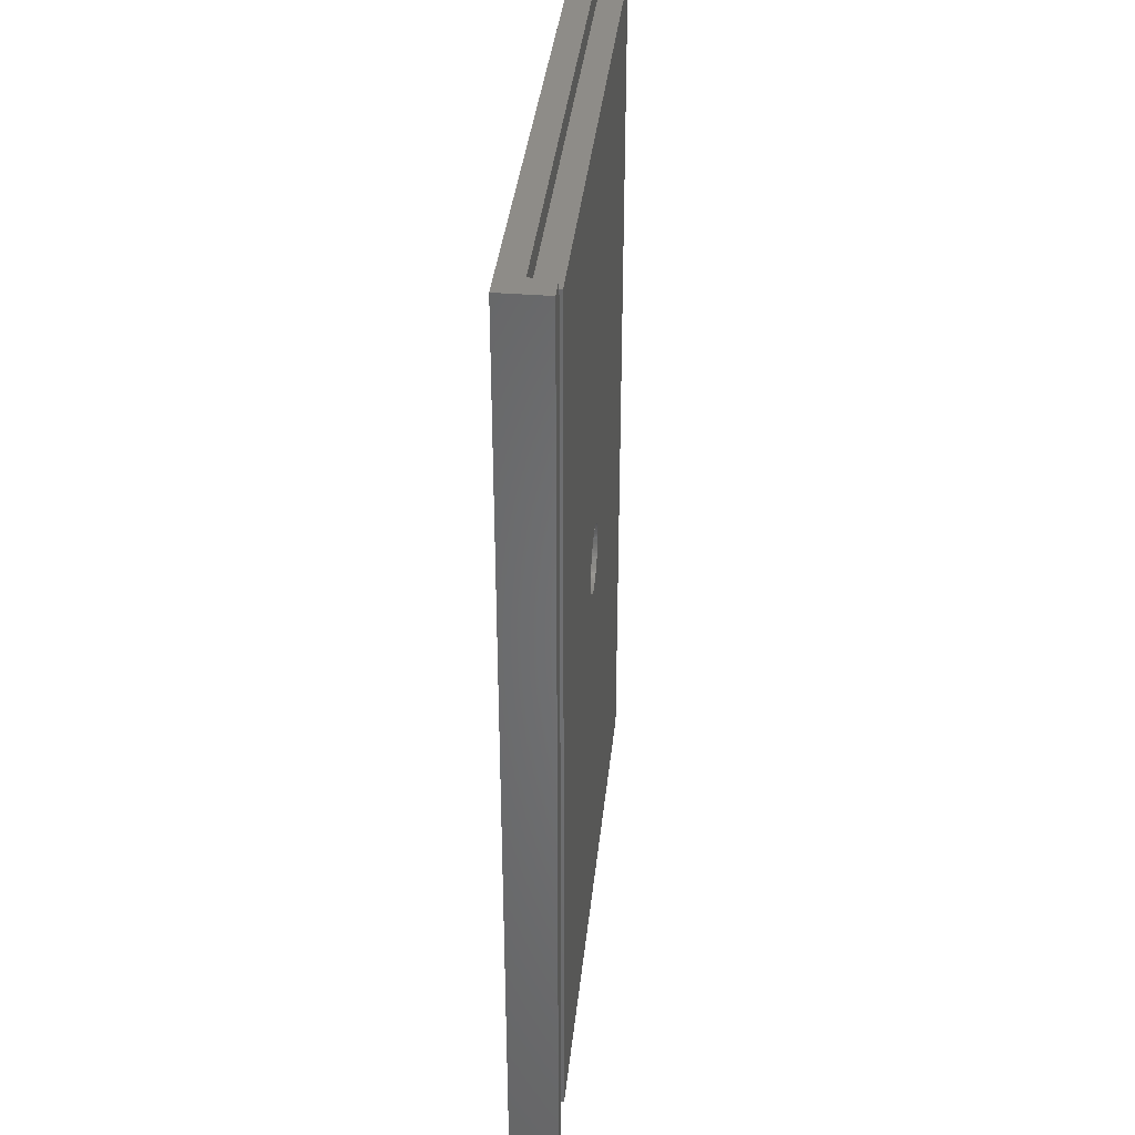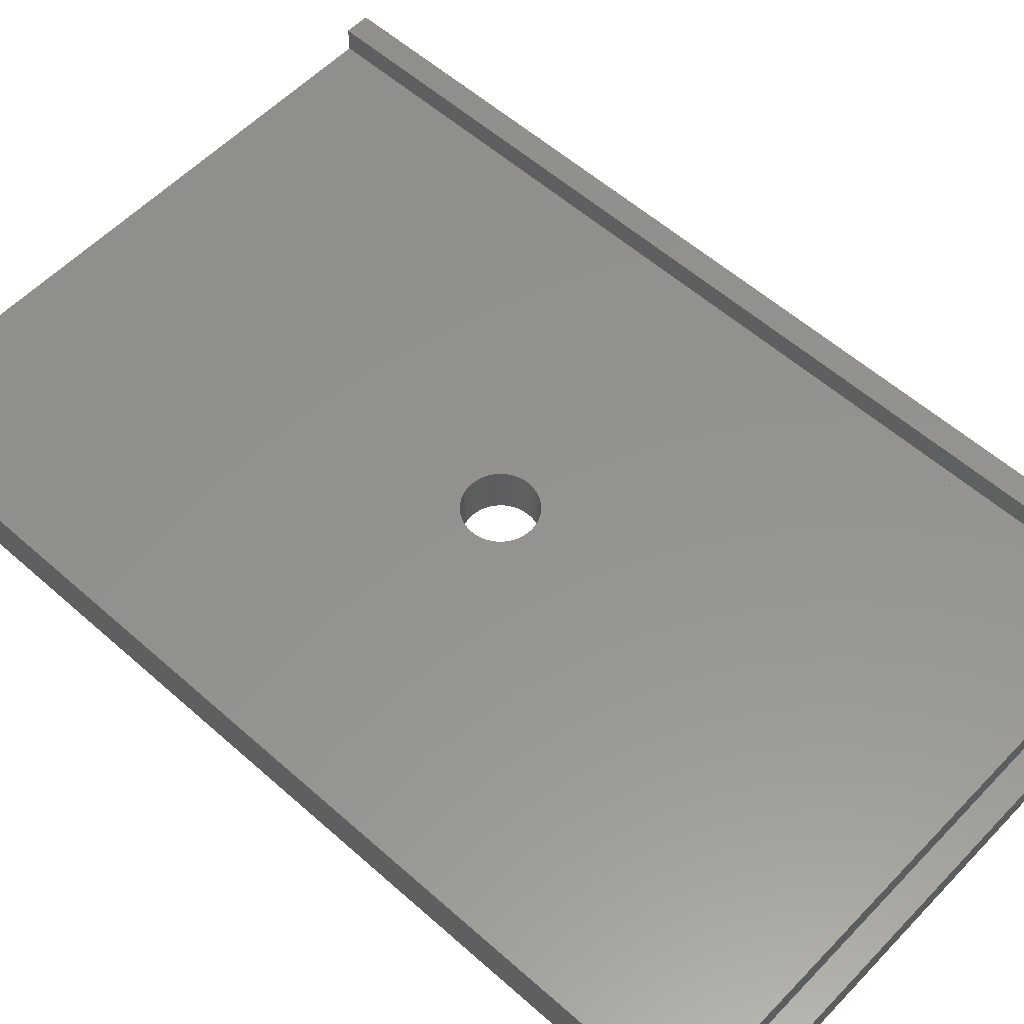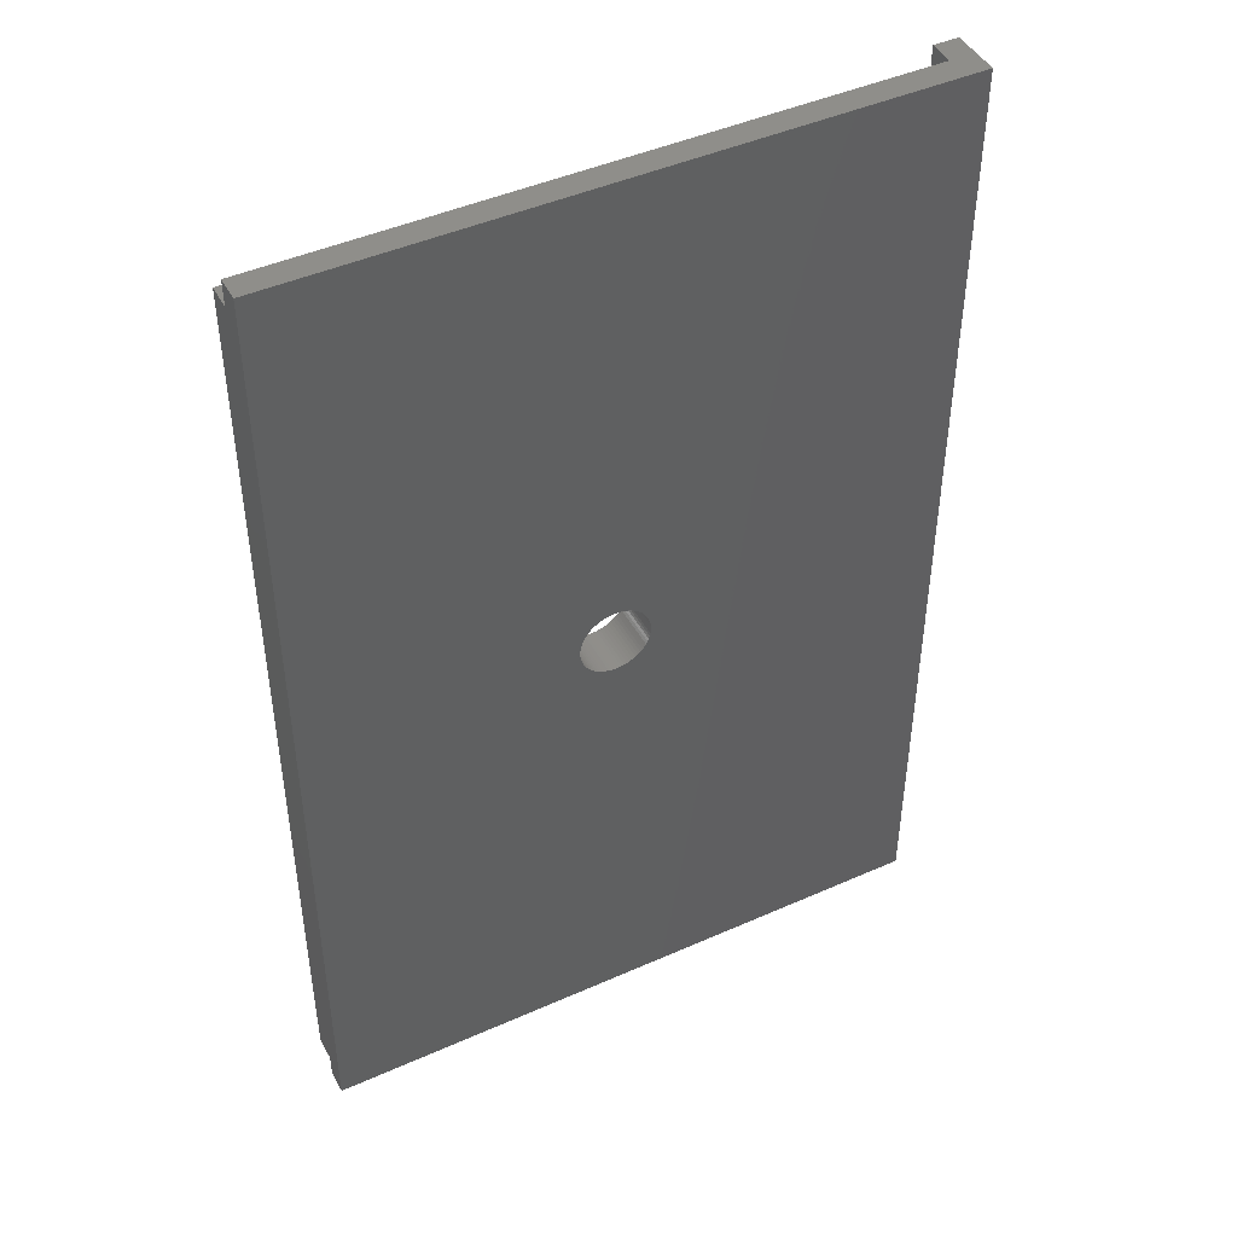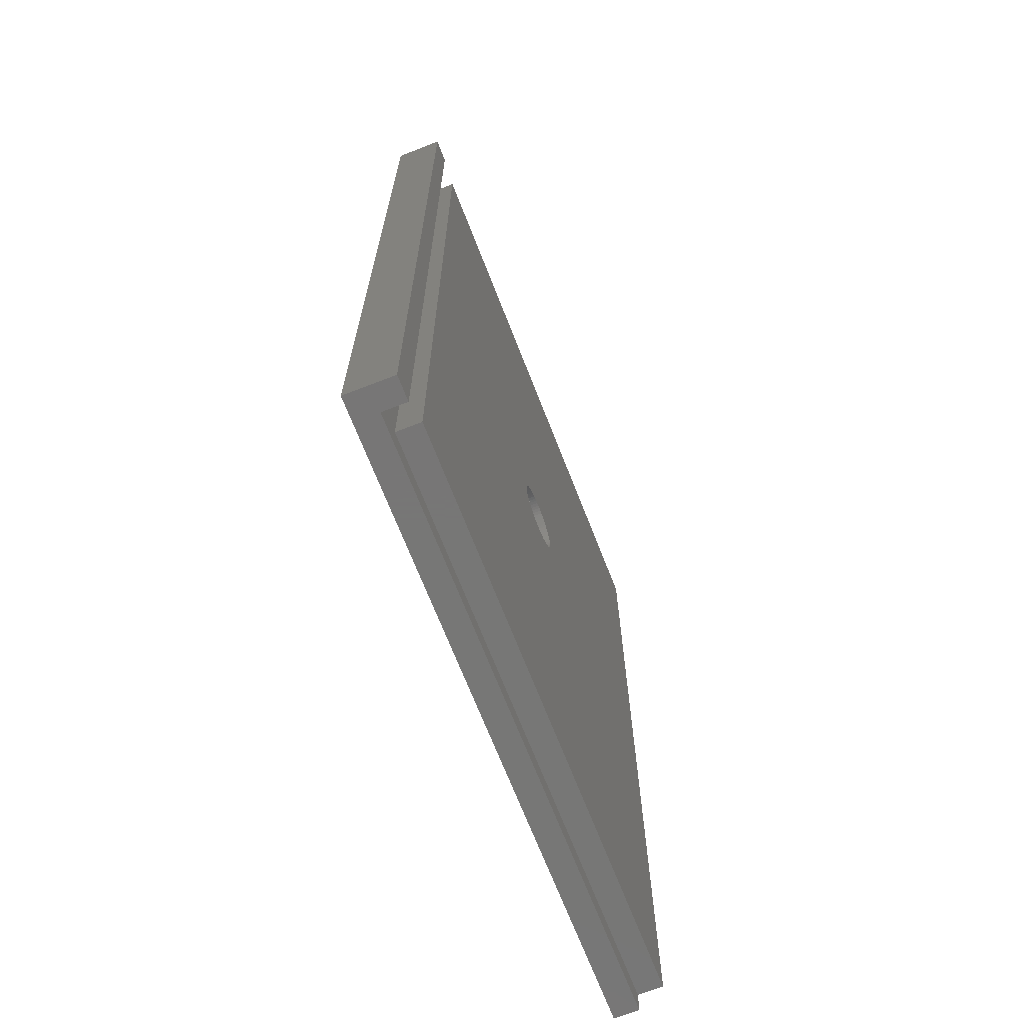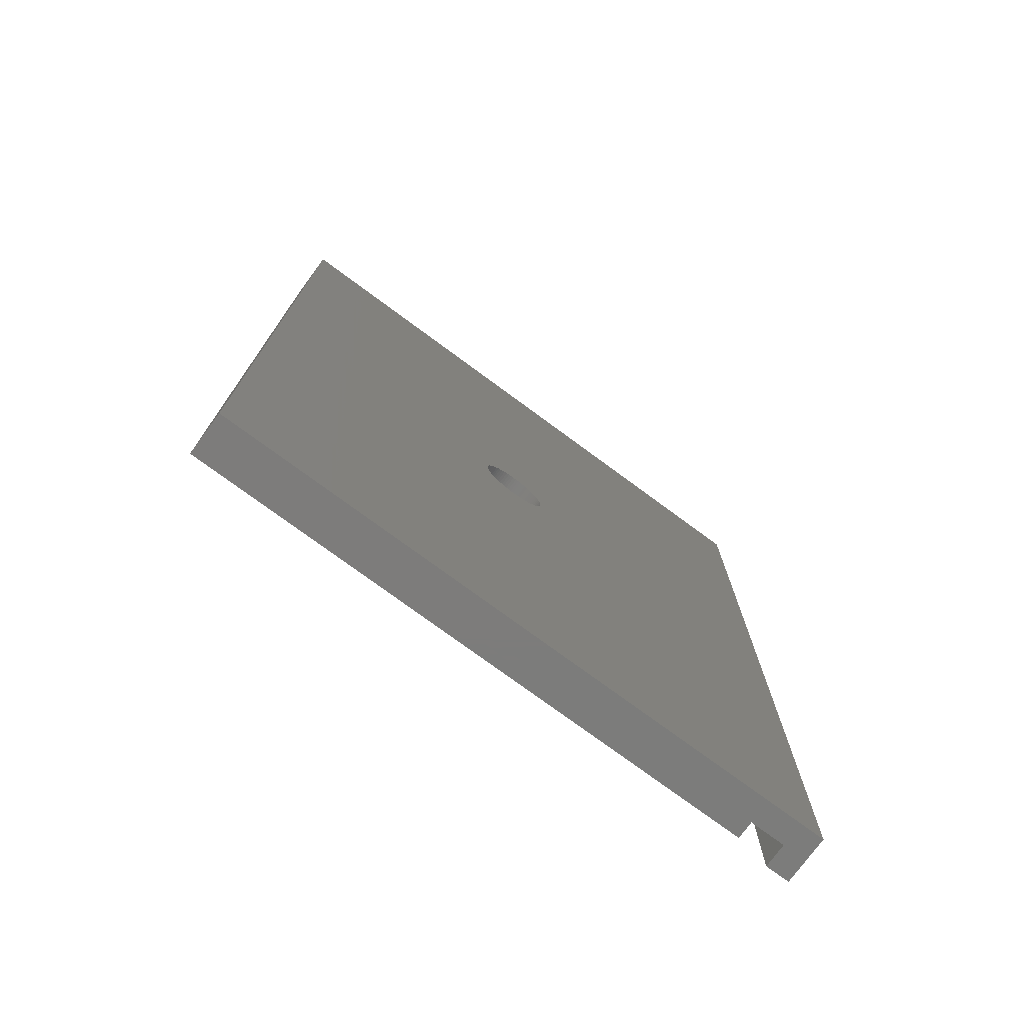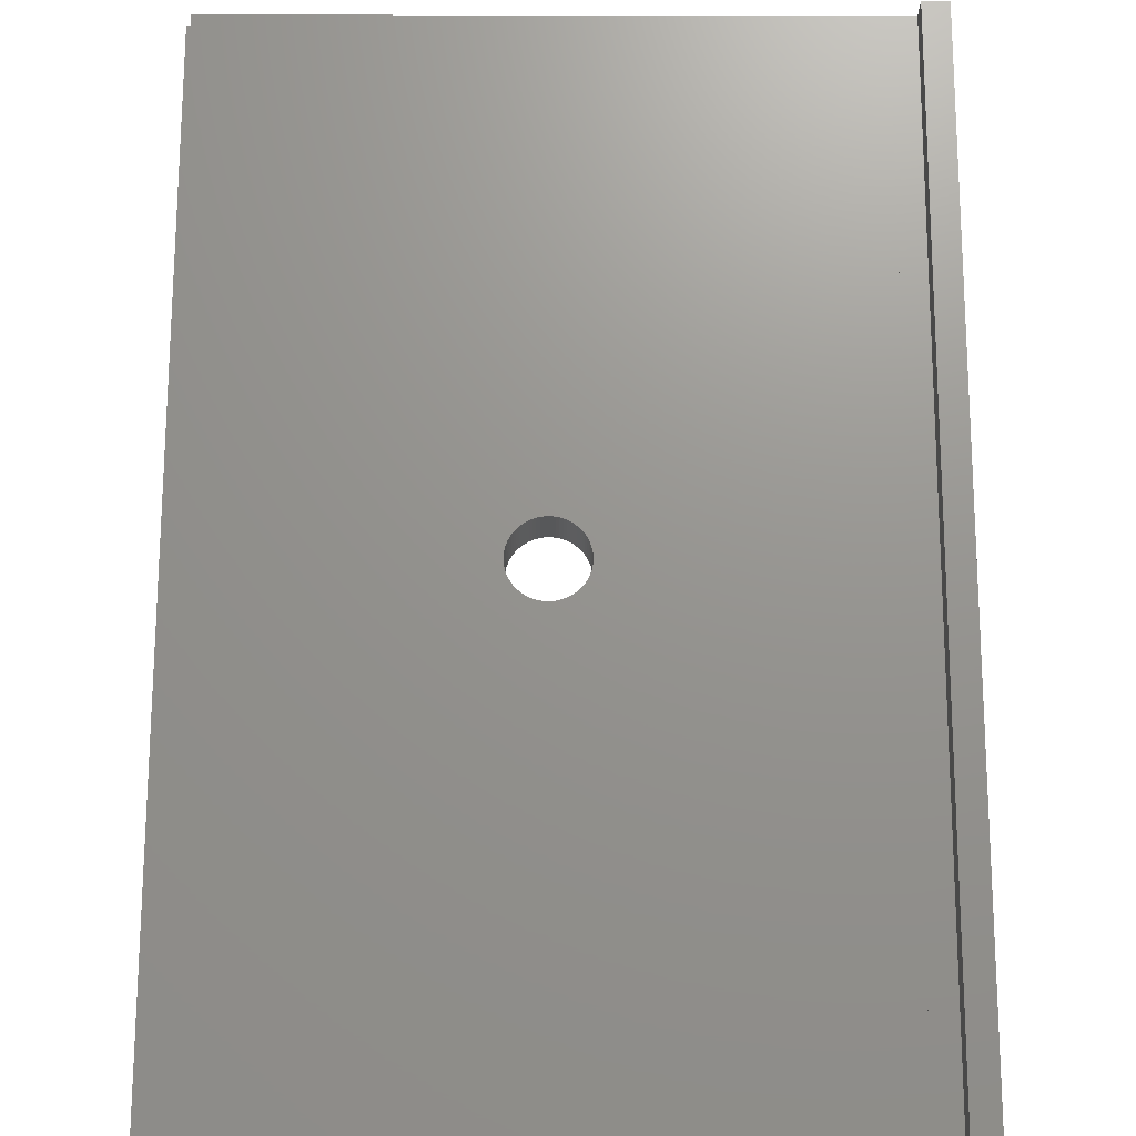
<metadata>
{"format":"stl","ext":"stl","renderer":"f3d","projection":"perspective","resolution":1024,"background":"white","views":[{"elev":37.2,"azim":-84.0,"up":"+Y"},{"elev":56.5,"azim":132.9,"up":"+Z"},{"elev":45.5,"azim":152.9,"up":"+Y"},{"elev":-69.2,"azim":-68.7,"up":"+Y"},{"elev":-75.8,"azim":143.6,"up":"+Y"},{"elev":71.0,"azim":-179.9,"up":"+Z"}]}
</metadata>
<code>
# stl→obj: 170 verts, 340 faces
v -182.8 241.8 -3.886e-15
v -182.8 241.8 4
v -182.8 241.5 -3.886e-15
v -182.8 241.5 4
v -182.8 241.2 4
v -182.8 242 4
v -182.8 242 -3.886e-15
v -182.8 242.2 4
v -182.8 242.2 -3.886e-15
v -182.7 242.5 4
v -182.7 242.5 -3.886e-15
v -182.6 242.7 4
v -182.6 242.7 -3.886e-15
v -182.5 242.9 4
v -182.5 242.9 -3.886e-15
v -182.3 243.2 4
v -182.3 243.2 -3.886e-15
v -182.2 243.4 4
v -182.2 243.4 -3.886e-15
v -182 243.5 4
v -182 243.5 -3.886e-15
v -181.8 243.7 4
v -181.8 243.7 -3.886e-15
v -181.6 243.9 4
v -181.6 243.9 -3.886e-15
v -181.4 244 4
v -181.4 244 -3.886e-15
v -181.2 244.1 4
v -181.2 244.1 -3.886e-15
v -180.9 244.2 4
v -180.9 244.2 -3.886e-15
v -180.7 244.3 4
v -180.7 244.3 -3.886e-15
v -180.4 244.3 4
v -180.4 244.3 -3.886e-15
v -180.2 244.3 4
v -180.2 244.3 -3.886e-15
v -179.9 244.3 4
v -179.9 244.3 -3.886e-15
v -179.7 244.3 4
v -179.7 244.3 -3.886e-15
v -179.4 244.3 4
v -179.4 244.3 -3.886e-15
v -179.2 244.2 4
v -179.2 244.2 -3.886e-15
v -179 244.2 4
v -179 244.2 -3.886e-15
v -178.7 244 4
v -178.7 244 -3.886e-15
v -178.5 243.9 4
v -178.5 243.9 -3.886e-15
v -178.3 243.8 4
v -178.3 243.8 -3.886e-15
v -178.1 243.6 4
v -178.1 243.6 -3.886e-15
v -177.9 243.4 4
v -177.9 243.4 -3.886e-15
v -177.8 243.3 4
v -177.8 243.3 -3.886e-15
v -177.6 243.1 4
v -177.6 243.1 -3.886e-15
v -177.5 242.8 4
v -177.5 242.8 -3.886e-15
v -177.4 242.6 4
v -177.4 242.6 -3.886e-15
v -177.3 242.4 4
v -177.3 242.4 -3.886e-15
v -177.2 242.1 4
v -177.2 242.1 -3.886e-15
v -177.2 241.9 4
v -177.2 241.9 -3.886e-15
v -177.2 241.6 4
v -177.2 241.6 -3.886e-15
v -177.2 241.4 4
v -177.2 241.4 -3.886e-15
v -177.2 241.1 4
v -177.2 241.1 -3.886e-15
v -177.2 240.9 4
v -177.2 240.9 -3.886e-15
v -177.3 240.6 4
v -177.3 240.6 -3.886e-15
v -177.4 240.4 4
v -177.4 240.4 -3.886e-15
v -177.5 240.2 4
v -177.5 240.2 -3.886e-15
v -177.6 239.9 4
v -177.6 239.9 -3.886e-15
v -177.8 239.7 4
v -177.8 239.7 -3.886e-15
v -177.9 239.6 4
v -177.9 239.6 -3.886e-15
v -178.1 239.4 4
v -178.1 239.4 -3.886e-15
v -178.3 239.2 4
v -178.3 239.2 -3.886e-15
v -178.5 239.1 4
v -178.5 239.1 -3.886e-15
v -178.7 239 4
v -178.7 239 -3.886e-15
v -179 238.8 4
v -179 238.8 -3.886e-15
v -179.2 238.8 4
v -179.2 238.8 -3.886e-15
v -179.4 238.7 4
v -179.4 238.7 -3.886e-15
v -179.7 238.7 4
v -179.7 238.7 -3.886e-15
v -179.9 238.7 4
v -179.9 238.7 -3.886e-15
v -180.2 238.7 4
v -180.2 238.7 -3.886e-15
v -180.4 238.7 4
v -180.4 238.7 -3.886e-15
v -180.7 238.7 4
v -180.7 238.7 -3.886e-15
v -180.9 238.8 4
v -180.9 238.8 -3.886e-15
v -181.2 238.9 4
v -181.2 238.9 -3.886e-15
v -181.4 239 4
v -181.4 239 -3.886e-15
v -181.6 239.1 4
v -181.6 239.1 -3.886e-15
v -181.8 239.3 4
v -181.8 239.3 -3.886e-15
v -182 239.5 4
v -182 239.5 -3.886e-15
v -182.2 239.6 4
v -182.2 239.6 -3.886e-15
v -182.3 239.8 4
v -182.3 239.8 -3.886e-15
v -182.5 240.1 4
v -182.5 240.1 -3.886e-15
v -182.6 240.3 4
v -182.6 240.3 -3.886e-15
v -182.7 240.5 4
v -182.7 240.5 -3.886e-15
v -182.8 240.8 4
v -182.8 240.8 -3.886e-15
v -182.8 241 4
v -182.8 241 -3.886e-15
v -182.8 241.2 -3.886e-15
v -205.1 201.4 2
v -205.1 241.4 2
v -205.1 201.4 4
v -205.1 241.4 4
v -205.1 281.4 2
v -205.1 281.4 4
v -207.1 281.4 -4.441e-15
v -207.1 241.4 -3.331e-15
v -207.1 281.4 4
v -207.1 241.4 4
v -207.1 201.4 -3.331e-15
v -207.1 201.4 4
v -155.4 201.4 -8.882e-15
v -155.4 241.4 -1.11e-14
v -155.4 281.4 -9.437e-15
v -155.4 201.4 2
v -202.9 279.4 4
v -155.4 279.4 4
v -202.9 279.4 2
v -155.4 279.4 2
v -155.4 203.4 4
v -202.9 203.4 4
v -155.4 203.4 2
v -202.9 203.4 2
v -202.9 241.4 4
v -202.9 241.4 2
v -155.4 241.4 4
v -155.4 281.4 2
f 1 2 3
f 3 2 4
f 3 4 5
f 2 1 6
f 6 1 7
f 6 7 8
f 8 7 9
f 8 9 10
f 10 9 11
f 10 11 12
f 12 11 13
f 12 13 14
f 14 13 15
f 14 15 16
f 16 15 17
f 16 17 18
f 18 17 19
f 18 19 20
f 20 19 21
f 20 21 22
f 22 21 23
f 22 23 24
f 24 23 25
f 24 25 26
f 26 25 27
f 26 27 28
f 28 27 29
f 28 29 30
f 30 29 31
f 30 31 32
f 32 31 33
f 32 33 34
f 34 33 35
f 34 35 36
f 36 35 37
f 36 37 38
f 38 37 39
f 38 39 40
f 40 39 41
f 40 41 42
f 42 41 43
f 42 43 44
f 44 43 45
f 44 45 46
f 46 45 47
f 46 47 48
f 48 47 49
f 48 49 50
f 50 49 51
f 50 51 52
f 52 51 53
f 52 53 54
f 54 53 55
f 54 55 56
f 56 55 57
f 56 57 58
f 58 57 59
f 58 59 60
f 60 59 61
f 60 61 62
f 62 61 63
f 62 63 64
f 64 63 65
f 64 65 66
f 66 65 67
f 66 67 68
f 68 67 69
f 68 69 70
f 70 69 71
f 70 71 72
f 72 71 73
f 72 73 74
f 74 73 75
f 74 75 76
f 76 75 77
f 76 77 78
f 78 77 79
f 78 79 80
f 80 79 81
f 80 81 82
f 82 81 83
f 82 83 84
f 84 83 85
f 84 85 86
f 86 85 87
f 86 87 88
f 88 87 89
f 88 89 90
f 90 89 91
f 90 91 92
f 92 91 93
f 92 93 94
f 94 93 95
f 94 95 96
f 96 95 97
f 96 97 98
f 98 97 99
f 98 99 100
f 100 99 101
f 100 101 102
f 102 101 103
f 102 103 104
f 104 103 105
f 104 105 106
f 106 105 107
f 106 107 108
f 108 107 109
f 108 109 110
f 110 109 111
f 110 111 112
f 112 111 113
f 112 113 114
f 114 113 115
f 114 115 116
f 116 115 117
f 116 117 118
f 118 117 119
f 118 119 120
f 120 119 121
f 120 121 122
f 122 121 123
f 122 123 124
f 124 123 125
f 124 125 126
f 126 125 127
f 126 127 128
f 128 127 129
f 128 129 130
f 130 129 131
f 130 131 132
f 132 131 133
f 132 133 134
f 134 133 135
f 134 135 136
f 136 135 137
f 136 137 138
f 138 137 139
f 138 139 140
f 140 139 141
f 140 141 5
f 5 141 142
f 5 142 3
f 143 144 145
f 145 144 146
f 146 144 147
f 146 147 148
f 149 150 151
f 151 150 152
f 152 150 153
f 152 153 154
f 145 146 154
f 154 146 152
f 152 146 148
f 152 148 151
f 1 3 150
f 150 3 142
f 150 142 141
f 141 139 150
f 150 139 137
f 150 137 135
f 135 133 150
f 150 133 131
f 150 131 129
f 129 127 150
f 150 127 125
f 150 125 123
f 123 121 150
f 150 121 153
f 153 121 119
f 153 119 117
f 117 115 153
f 153 115 113
f 153 113 111
f 153 111 155
f 155 111 109
f 155 109 107
f 107 105 155
f 155 105 103
f 155 103 101
f 101 99 155
f 155 99 156
f 156 99 97
f 156 97 95
f 95 93 156
f 156 93 91
f 156 91 89
f 89 87 156
f 156 87 85
f 156 85 83
f 83 81 156
f 156 81 79
f 156 79 77
f 77 75 156
f 156 75 73
f 156 73 71
f 71 69 156
f 156 69 67
f 156 67 65
f 65 63 156
f 156 63 61
f 156 61 59
f 59 57 156
f 156 57 55
f 156 55 53
f 53 51 156
f 156 51 49
f 156 49 157
f 157 49 47
f 157 47 45
f 45 43 157
f 157 43 41
f 157 41 39
f 39 37 157
f 157 37 149
f 149 37 35
f 149 35 33
f 33 31 149
f 149 31 29
f 149 29 27
f 149 27 150
f 150 27 25
f 150 25 23
f 23 21 150
f 150 21 19
f 150 19 17
f 17 15 150
f 150 15 13
f 150 13 11
f 11 9 150
f 150 9 7
f 150 7 1
f 158 143 155
f 155 143 153
f 153 143 154
f 154 143 145
f 159 160 161
f 161 160 162
f 163 164 165
f 165 164 166
f 164 167 166
f 166 167 168
f 168 167 159
f 168 159 161
f 5 4 167
f 167 4 2
f 167 2 6
f 6 8 167
f 167 8 10
f 167 10 12
f 12 14 167
f 167 14 16
f 167 16 18
f 18 20 167
f 167 20 22
f 167 22 24
f 24 26 167
f 167 26 159
f 159 26 28
f 159 28 30
f 30 32 159
f 159 32 34
f 159 34 36
f 36 38 159
f 159 38 160
f 160 38 40
f 160 40 42
f 42 44 160
f 160 44 46
f 160 46 48
f 48 50 160
f 160 50 169
f 169 50 52
f 169 52 54
f 54 56 169
f 169 56 58
f 169 58 60
f 60 62 169
f 169 62 64
f 169 64 66
f 66 68 169
f 169 68 70
f 169 70 72
f 72 74 169
f 169 74 76
f 169 76 78
f 78 80 169
f 169 80 82
f 169 82 84
f 84 86 169
f 169 86 88
f 169 88 90
f 90 92 169
f 169 92 94
f 169 94 96
f 169 96 163
f 163 96 98
f 163 98 100
f 100 102 163
f 163 102 104
f 163 104 106
f 106 108 163
f 163 108 164
f 164 108 110
f 164 110 112
f 112 114 164
f 164 114 116
f 164 116 118
f 118 120 164
f 164 120 167
f 167 120 122
f 167 122 124
f 124 126 167
f 167 126 128
f 167 128 130
f 130 132 167
f 167 132 134
f 167 134 136
f 136 138 167
f 167 138 140
f 167 140 5
f 170 157 147
f 147 157 149
f 147 149 151
f 151 148 147
f 170 162 157
f 157 162 156
f 156 162 169
f 156 169 165
f 165 169 163
f 162 160 169
f 158 155 165
f 165 155 156
f 170 147 161
f 161 147 144
f 161 144 168
f 168 144 166
f 166 144 143
f 166 143 158
f 158 165 166
f 161 162 170

</code>
